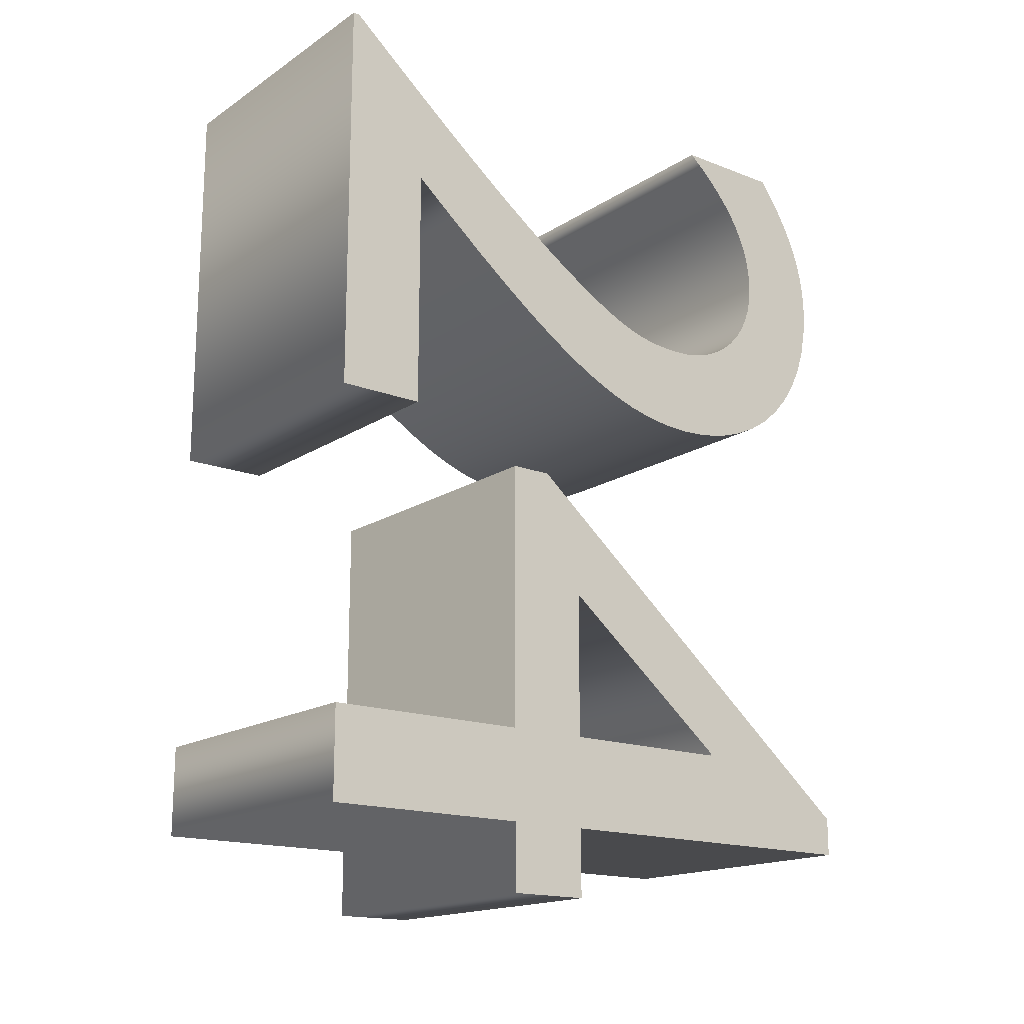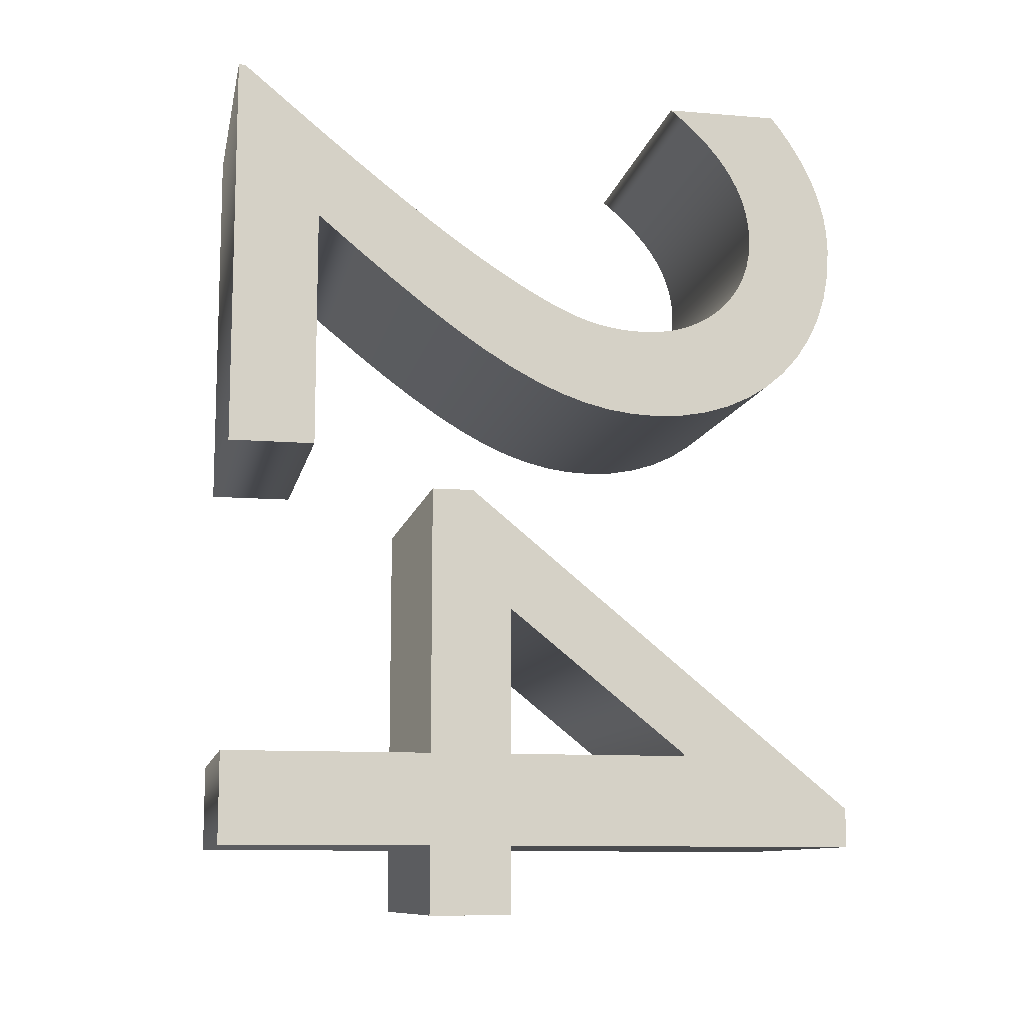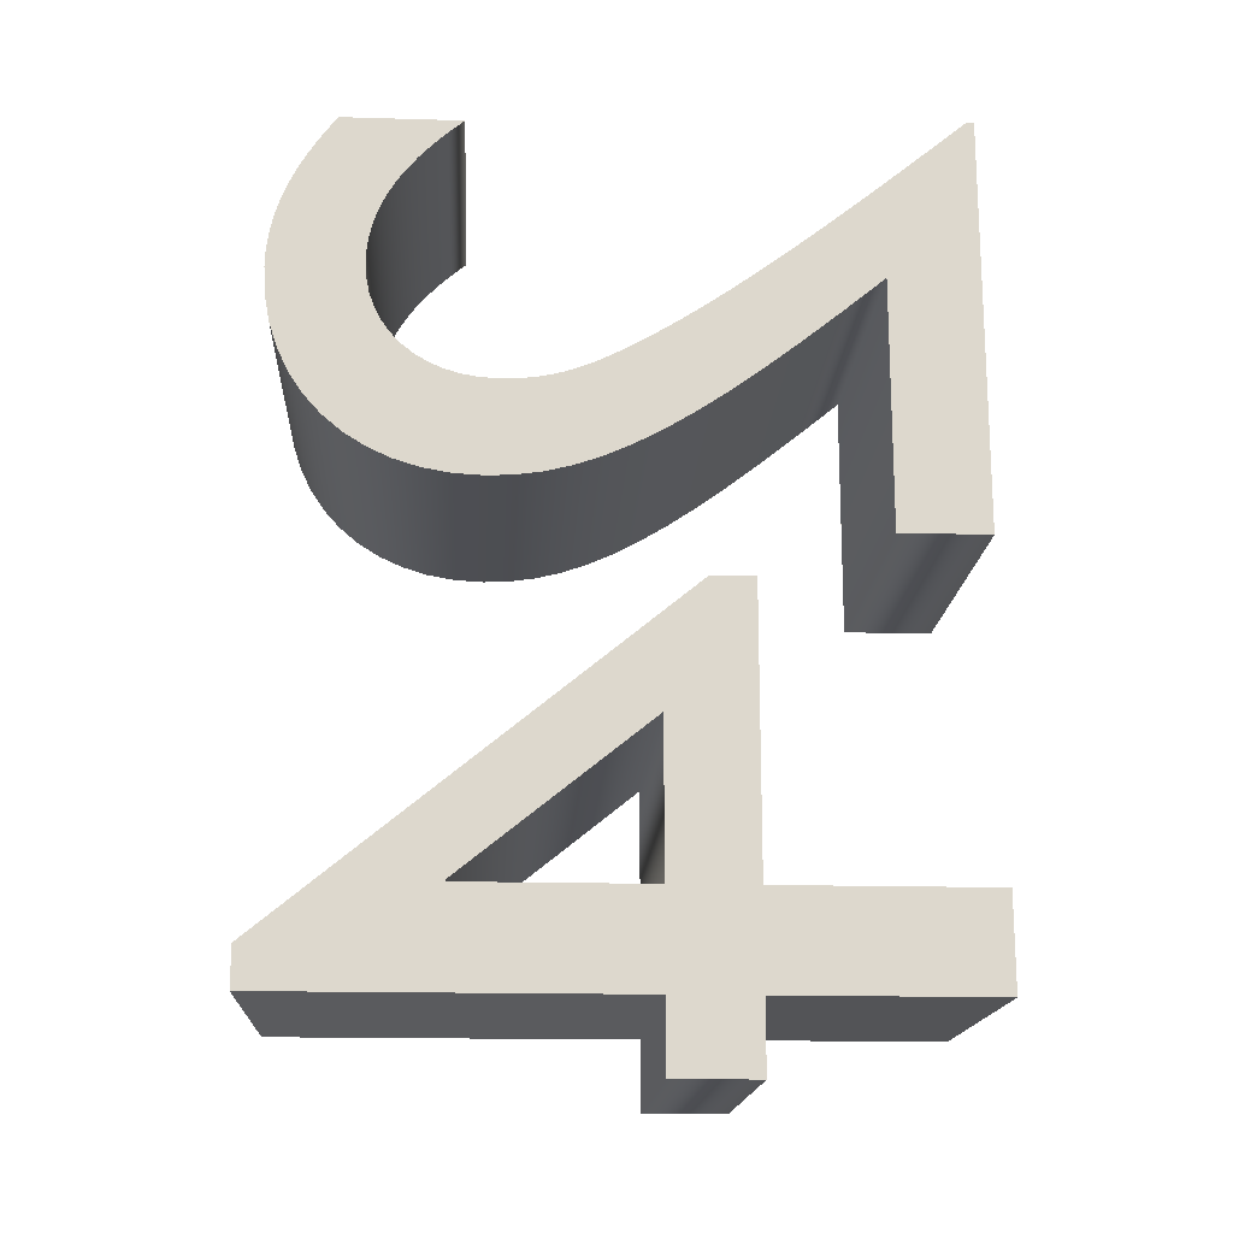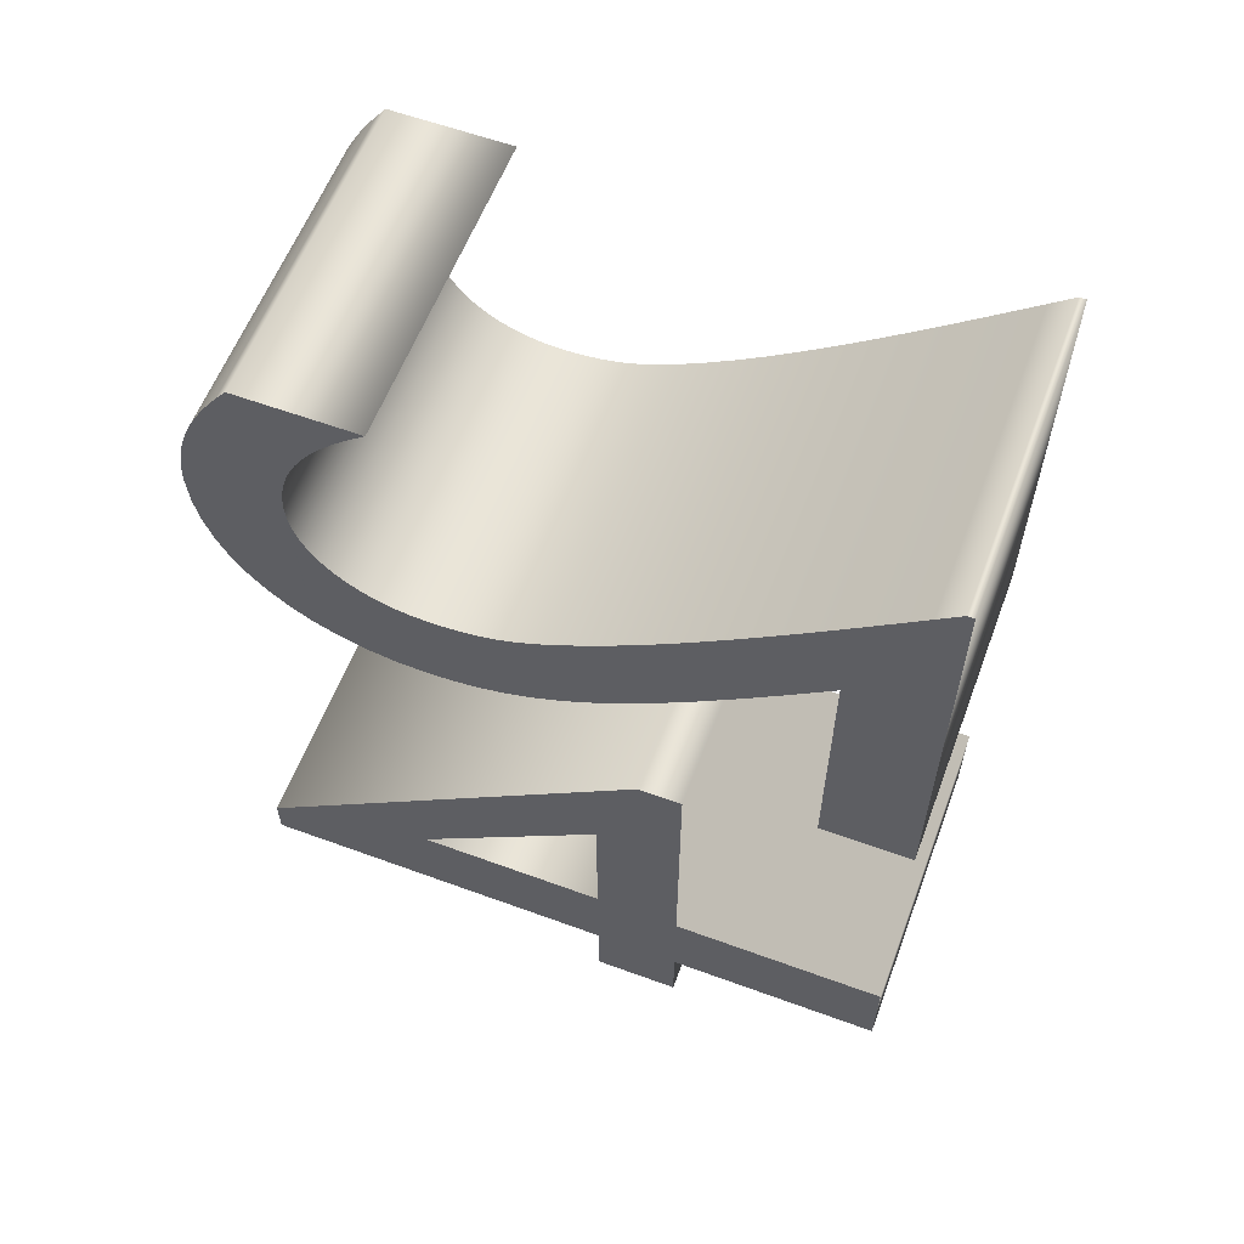
<metadata>
{"format":"obj","ext":"obj","renderer":"f3d","projection":"perspective","resolution":1024,"background":"white","views":[{"elev":-16.8,"azim":52.1,"up":"+Z"},{"elev":-10.8,"azim":78.6,"up":"+Z"},{"elev":-17.1,"azim":-93.3,"up":"+Z"},{"elev":59.5,"azim":-69.4,"up":"+Z"}]}
</metadata>
<code>
o Text.023_Text.030
v -8.731 1.537 -14.96
v -8.731 0.9297 -14.96
v -8.731 0.9297 -14.46
v -8.731 -0.6149 -14.46
v -8.731 -0.6149 -13.79
v -8.731 0.9297 -13.79
v -8.731 0.9297 -11.79
v -8.731 1.24 -11.79
v -8.731 4.15 -14.17
v -8.731 4.15 -14.46
v -8.731 1.537 -14.46
v -8.731 1.537 -13.79
v -8.731 2.874 -13.79
v -8.731 2.874 -13.77
v -8.731 1.537 -12.7
v -8.731 -0.6149 -8.504
v -8.731 -0.5666 -8.504
v -8.731 -0.4052 -8.637
v -8.731 -0.2357 -8.777
v -8.731 -0.05956 -8.921
v -8.731 0.1219 -9.068
v -8.731 0.3074 -9.217
v -8.731 0.4953 -9.365
v -8.731 0.6844 -9.51
v -8.731 0.8733 -9.651
v -8.731 1.061 -9.787
v -8.731 1.245 -9.914
v -8.731 1.425 -10.03
v -8.731 1.599 -10.14
v -8.731 1.691 -10.19
v -8.731 1.778 -10.24
v -8.731 1.861 -10.28
v -8.731 1.941 -10.32
v -8.731 2.019 -10.36
v -8.731 2.097 -10.39
v -8.731 2.175 -10.41
v -8.731 2.254 -10.43
v -8.731 2.336 -10.45
v -8.731 2.421 -10.46
v -8.731 2.51 -10.47
v -8.731 2.605 -10.47
v -8.731 2.731 -10.46
v -8.731 2.85 -10.44
v -8.731 2.961 -10.41
v -8.731 3.064 -10.36
v -8.731 3.157 -10.31
v -8.731 3.241 -10.24
v -8.731 3.313 -10.16
v -8.731 3.374 -10.08
v -8.731 3.423 -9.983
v -8.731 3.458 -9.882
v -8.731 3.48 -9.775
v -8.731 3.488 -9.662
v -8.731 3.485 -9.577
v -8.731 3.474 -9.492
v -8.731 3.457 -9.407
v -8.731 3.431 -9.321
v -8.731 3.396 -9.234
v -8.731 3.352 -9.147
v -8.731 3.297 -9.058
v -8.731 3.233 -8.969
v -8.731 3.156 -8.879
v -8.731 3.068 -8.787
v -8.731 2.967 -8.694
v -8.731 2.854 -8.6
v -8.731 3.702 -8.6
v -8.731 3.774 -8.694
v -8.731 3.84 -8.788
v -8.731 3.9 -8.88
v -8.731 3.953 -8.972
v -8.731 3.999 -9.064
v -8.731 4.04 -9.155
v -8.731 4.073 -9.247
v -8.731 4.101 -9.338
v -8.731 4.123 -9.43
v -8.731 4.138 -9.523
v -8.731 4.147 -9.616
v -8.731 4.15 -9.71
v -8.731 4.138 -9.917
v -8.731 4.101 -10.11
v -8.731 4.043 -10.29
v -8.731 3.962 -10.46
v -8.731 3.861 -10.61
v -8.731 3.741 -10.75
v -8.731 3.603 -10.86
v -8.731 3.448 -10.96
v -8.731 3.277 -11.04
v -8.731 3.092 -11.1
v -8.731 2.893 -11.13
v -8.731 2.681 -11.14
v -8.731 2.492 -11.14
v -8.731 2.305 -11.11
v -8.731 2.119 -11.06
v -8.731 1.93 -11
v -8.731 1.736 -10.91
v -8.731 1.535 -10.81
v -8.731 1.323 -10.68
v -8.731 1.099 -10.53
v -8.731 0.8601 -10.35
v -8.731 0.6033 -10.16
v -8.731 0.3262 -9.932
v -8.731 0.02642 -9.683
v -8.731 0.02642 -11.48
v -8.731 -0.6149 -11.48
v -10.97 1.537 -14.96
v -10.97 0.9297 -14.96
v -10.97 0.9297 -14.46
v -10.97 -0.6149 -14.46
v -10.97 -0.6149 -13.79
v -10.97 0.9297 -13.79
v -10.97 0.9297 -11.79
v -10.97 1.24 -11.79
v -10.97 4.15 -14.17
v -10.97 4.15 -14.46
v -10.97 1.537 -14.46
v -10.97 1.537 -13.79
v -10.97 2.874 -13.79
v -10.97 2.874 -13.77
v -10.97 1.537 -12.7
v -10.97 -0.6149 -8.504
v -10.97 -0.5666 -8.504
v -10.97 -0.4052 -8.637
v -10.97 -0.2357 -8.777
v -10.97 -0.05956 -8.921
v -10.97 0.1219 -9.068
v -10.97 0.3074 -9.217
v -10.97 0.4953 -9.365
v -10.97 0.6844 -9.51
v -10.97 0.8733 -9.651
v -10.97 1.061 -9.787
v -10.97 1.245 -9.914
v -10.97 1.425 -10.03
v -10.97 1.599 -10.14
v -10.97 1.691 -10.19
v -10.97 1.778 -10.24
v -10.97 1.861 -10.28
v -10.97 1.941 -10.32
v -10.97 2.019 -10.36
v -10.97 2.097 -10.39
v -10.97 2.175 -10.41
v -10.97 2.254 -10.43
v -10.97 2.336 -10.45
v -10.97 2.421 -10.46
v -10.97 2.51 -10.47
v -10.97 2.605 -10.47
v -10.97 2.731 -10.46
v -10.97 2.85 -10.44
v -10.97 2.961 -10.41
v -10.97 3.064 -10.36
v -10.97 3.157 -10.31
v -10.97 3.241 -10.24
v -10.97 3.313 -10.16
v -10.97 3.374 -10.08
v -10.97 3.423 -9.983
v -10.97 3.458 -9.882
v -10.97 3.48 -9.775
v -10.97 3.488 -9.662
v -10.97 3.485 -9.577
v -10.97 3.474 -9.492
v -10.97 3.457 -9.407
v -10.97 3.431 -9.321
v -10.97 3.396 -9.234
v -10.97 3.352 -9.147
v -10.97 3.297 -9.058
v -10.97 3.233 -8.969
v -10.97 3.156 -8.879
v -10.97 3.068 -8.787
v -10.97 2.967 -8.694
v -10.97 2.854 -8.6
v -10.97 3.702 -8.6
v -10.97 3.774 -8.694
v -10.97 3.84 -8.788
v -10.97 3.9 -8.88
v -10.97 3.953 -8.972
v -10.97 3.999 -9.064
v -10.97 4.04 -9.155
v -10.97 4.073 -9.247
v -10.97 4.101 -9.338
v -10.97 4.123 -9.43
v -10.97 4.138 -9.523
v -10.97 4.147 -9.616
v -10.97 4.15 -9.71
v -10.97 4.138 -9.917
v -10.97 4.101 -10.11
v -10.97 4.043 -10.29
v -10.97 3.962 -10.46
v -10.97 3.861 -10.61
v -10.97 3.741 -10.75
v -10.97 3.603 -10.86
v -10.97 3.448 -10.96
v -10.97 3.277 -11.04
v -10.97 3.092 -11.1
v -10.97 2.893 -11.13
v -10.97 2.681 -11.14
v -10.97 2.492 -11.14
v -10.97 2.305 -11.11
v -10.97 2.119 -11.06
v -10.97 1.93 -11
v -10.97 1.736 -10.91
v -10.97 1.535 -10.81
v -10.97 1.323 -10.68
v -10.97 1.099 -10.53
v -10.97 0.8601 -10.35
v -10.97 0.6033 -10.16
v -10.97 0.3262 -9.932
v -10.97 0.02642 -9.683
v -10.97 0.02642 -11.48
v -10.97 -0.6149 -11.48
v -10.97 -0.6149 -8.504
v -8.731 -0.6149 -8.504
v -10.97 -0.5666 -8.504
v -8.731 -0.5666 -8.504
v -10.97 -0.4052 -8.637
v -8.731 -0.4052 -8.637
v -10.97 -0.2357 -8.777
v -8.731 -0.2357 -8.777
v -10.97 -0.05956 -8.921
v -8.731 -0.05956 -8.921
v -10.97 0.1219 -9.068
v -8.731 0.1219 -9.068
v -10.97 0.3074 -9.217
v -8.731 0.3074 -9.217
v -10.97 0.4953 -9.365
v -8.731 0.4953 -9.365
v -10.97 0.6844 -9.51
v -8.731 0.6844 -9.51
v -10.97 0.8733 -9.651
v -8.731 0.8733 -9.651
v -10.97 1.061 -9.787
v -8.731 1.061 -9.787
v -10.97 1.245 -9.914
v -8.731 1.245 -9.914
v -10.97 1.425 -10.03
v -8.731 1.425 -10.03
v -10.97 1.599 -10.14
v -8.731 1.599 -10.14
v -10.97 1.691 -10.19
v -8.731 1.691 -10.19
v -10.97 1.778 -10.24
v -8.731 1.778 -10.24
v -10.97 1.861 -10.28
v -8.731 1.861 -10.28
v -10.97 1.941 -10.32
v -8.731 1.941 -10.32
v -10.97 2.019 -10.36
v -8.731 2.019 -10.36
v -10.97 2.097 -10.39
v -8.731 2.097 -10.39
v -10.97 2.175 -10.41
v -8.731 2.175 -10.41
v -10.97 2.254 -10.43
v -8.731 2.254 -10.43
v -10.97 2.336 -10.45
v -8.731 2.336 -10.45
v -10.97 2.421 -10.46
v -8.731 2.421 -10.46
v -10.97 2.51 -10.47
v -8.731 2.51 -10.47
v -10.97 2.605 -10.47
v -8.731 2.605 -10.47
v -10.97 2.731 -10.46
v -8.731 2.731 -10.46
v -10.97 2.85 -10.44
v -8.731 2.85 -10.44
v -10.97 2.961 -10.41
v -8.731 2.961 -10.41
v -10.97 3.064 -10.36
v -8.731 3.064 -10.36
v -10.97 3.157 -10.31
v -8.731 3.157 -10.31
v -10.97 3.241 -10.24
v -8.731 3.241 -10.24
v -10.97 3.313 -10.16
v -8.731 3.313 -10.16
v -10.97 3.374 -10.08
v -8.731 3.374 -10.08
v -10.97 3.423 -9.983
v -8.731 3.423 -9.983
v -10.97 3.458 -9.882
v -8.731 3.458 -9.882
v -10.97 3.48 -9.775
v -8.731 3.48 -9.775
v -10.97 3.488 -9.662
v -8.731 3.488 -9.662
v -10.97 3.485 -9.577
v -8.731 3.485 -9.577
v -10.97 3.474 -9.492
v -8.731 3.474 -9.492
v -10.97 3.457 -9.407
v -8.731 3.457 -9.407
v -10.97 3.431 -9.321
v -8.731 3.431 -9.321
v -10.97 3.396 -9.234
v -8.731 3.396 -9.234
v -10.97 3.352 -9.147
v -8.731 3.352 -9.147
v -10.97 3.297 -9.058
v -8.731 3.297 -9.058
v -10.97 3.233 -8.969
v -8.731 3.233 -8.969
v -10.97 3.156 -8.879
v -8.731 3.156 -8.879
v -10.97 3.068 -8.787
v -8.731 3.068 -8.787
v -10.97 2.967 -8.694
v -8.731 2.967 -8.694
v -10.97 2.854 -8.6
v -8.731 2.854 -8.6
v -10.97 3.702 -8.6
v -8.731 3.702 -8.6
v -10.97 3.774 -8.694
v -8.731 3.774 -8.694
v -10.97 3.84 -8.788
v -8.731 3.84 -8.788
v -10.97 3.9 -8.88
v -8.731 3.9 -8.88
v -10.97 3.953 -8.972
v -8.731 3.953 -8.972
v -10.97 3.999 -9.064
v -8.731 3.999 -9.064
v -10.97 4.04 -9.155
v -8.731 4.04 -9.155
v -10.97 4.073 -9.247
v -8.731 4.073 -9.247
v -10.97 4.101 -9.338
v -8.731 4.101 -9.338
v -10.97 4.123 -9.43
v -8.731 4.123 -9.43
v -10.97 4.138 -9.523
v -8.731 4.138 -9.523
v -10.97 4.147 -9.616
v -8.731 4.147 -9.616
v -10.97 4.15 -9.71
v -8.731 4.15 -9.71
v -10.97 4.138 -9.917
v -8.731 4.138 -9.917
v -10.97 4.101 -10.11
v -8.731 4.101 -10.11
v -10.97 4.043 -10.29
v -8.731 4.043 -10.29
v -10.97 3.962 -10.46
v -8.731 3.962 -10.46
v -10.97 3.861 -10.61
v -8.731 3.861 -10.61
v -10.97 3.741 -10.75
v -8.731 3.741 -10.75
v -10.97 3.603 -10.86
v -8.731 3.603 -10.86
v -10.97 3.448 -10.96
v -8.731 3.448 -10.96
v -10.97 3.277 -11.04
v -8.731 3.277 -11.04
v -10.97 3.092 -11.1
v -8.731 3.092 -11.1
v -10.97 2.893 -11.13
v -8.731 2.893 -11.13
v -10.97 2.681 -11.14
v -8.731 2.681 -11.14
v -10.97 2.492 -11.14
v -8.731 2.492 -11.14
v -10.97 2.305 -11.11
v -8.731 2.305 -11.11
v -10.97 2.119 -11.06
v -8.731 2.119 -11.06
v -10.97 1.93 -11
v -8.731 1.93 -11
v -10.97 1.736 -10.91
v -8.731 1.736 -10.91
v -10.97 1.535 -10.81
v -8.731 1.535 -10.81
v -10.97 1.323 -10.68
v -8.731 1.323 -10.68
v -10.97 1.099 -10.53
v -8.731 1.099 -10.53
v -10.97 0.8601 -10.35
v -8.731 0.8601 -10.35
v -10.97 0.6033 -10.16
v -8.731 0.6033 -10.16
v -10.97 0.3262 -9.932
v -8.731 0.3262 -9.932
v -10.97 0.02642 -9.683
v -8.731 0.02642 -9.683
v -10.97 0.02642 -11.48
v -8.731 0.02642 -11.48
v -10.97 -0.6149 -11.48
v -8.731 -0.6149 -11.48
v -10.97 1.537 -14.96
v -8.731 1.537 -14.96
v -10.97 0.9297 -14.96
v -8.731 0.9297 -14.96
v -10.97 0.9297 -14.46
v -8.731 0.9297 -14.46
v -10.97 -0.6149 -14.46
v -8.731 -0.6149 -14.46
v -10.97 -0.6149 -13.79
v -8.731 -0.6149 -13.79
v -10.97 0.9297 -13.79
v -8.731 0.9297 -13.79
v -10.97 0.9297 -11.79
v -8.731 0.9297 -11.79
v -10.97 1.24 -11.79
v -8.731 1.24 -11.79
v -10.97 4.15 -14.17
v -8.731 4.15 -14.17
v -10.97 4.15 -14.46
v -8.731 4.15 -14.46
v -10.97 1.537 -14.46
v -8.731 1.537 -14.46
v -10.97 1.537 -13.79
v -8.731 1.537 -13.79
v -10.97 2.874 -13.79
v -8.731 2.874 -13.79
v -10.97 2.874 -13.77
v -8.731 2.874 -13.77
v -10.97 1.537 -12.7
v -8.731 1.537 -12.7
f 8 10 9
f 8 14 10
f 14 13 10
f 13 11 10
f 8 15 14
f 12 11 13
f 8 12 15
f 8 11 12
f 8 1 11
f 8 2 1
f 7 2 8
f 6 2 7
f 5 3 6
f 3 2 6
f 5 4 3
f 77 79 78
f 76 79 77
f 75 79 76
f 75 80 79
f 74 80 75
f 74 81 80
f 73 81 74
f 72 81 73
f 72 82 81
f 71 82 72
f 70 82 71
f 70 83 82
f 69 83 70
f 68 83 69
f 68 84 83
f 67 84 68
f 66 84 67
f 66 85 84
f 65 64 66
f 64 63 66
f 63 62 66
f 62 61 66
f 61 60 66
f 60 59 66
f 59 58 66
f 58 57 66
f 57 56 66
f 56 55 66
f 55 54 66
f 54 85 66
f 54 53 85
f 53 86 85
f 52 86 53
f 51 86 52
f 50 86 51
f 50 87 86
f 49 87 50
f 48 87 49
f 47 87 48
f 47 88 87
f 46 88 47
f 45 88 46
f 45 89 88
f 44 89 45
f 43 89 44
f 43 90 89
f 42 90 43
f 41 90 42
f 41 91 90
f 40 91 41
f 39 91 40
f 39 92 91
f 38 92 39
f 37 92 38
f 37 93 92
f 36 93 37
f 35 93 36
f 35 94 93
f 34 94 35
f 33 94 34
f 32 94 33
f 32 95 94
f 31 95 32
f 30 95 31
f 30 96 95
f 29 96 30
f 28 96 29
f 28 97 96
f 27 97 28
f 27 98 97
f 26 98 27
f 26 99 98
f 25 99 26
f 24 99 25
f 24 100 99
f 23 100 24
f 23 101 100
f 22 101 23
f 22 102 101
f 21 102 22
f 20 102 21
f 20 103 102
f 20 104 103
f 19 104 20
f 18 104 19
f 17 104 18
f 16 104 17
f 114 112 113
f 118 112 114
f 117 118 114
f 115 117 114
f 119 112 118
f 115 116 117
f 116 112 119
f 115 112 116
f 105 112 115
f 106 112 105
f 106 111 112
f 106 110 111
f 107 109 110
f 106 107 110
f 108 109 107
f 183 181 182
f 183 180 181
f 183 179 180
f 184 179 183
f 184 178 179
f 185 178 184
f 185 177 178
f 185 176 177
f 186 176 185
f 186 175 176
f 186 174 175
f 187 174 186
f 187 173 174
f 187 172 173
f 188 172 187
f 188 171 172
f 188 170 171
f 189 170 188
f 168 169 170
f 167 168 170
f 166 167 170
f 165 166 170
f 164 165 170
f 163 164 170
f 162 163 170
f 161 162 170
f 160 161 170
f 159 160 170
f 158 159 170
f 189 158 170
f 157 158 189
f 190 157 189
f 190 156 157
f 190 155 156
f 190 154 155
f 191 154 190
f 191 153 154
f 191 152 153
f 191 151 152
f 192 151 191
f 192 150 151
f 192 149 150
f 193 149 192
f 193 148 149
f 193 147 148
f 194 147 193
f 194 146 147
f 194 145 146
f 195 145 194
f 195 144 145
f 195 143 144
f 196 143 195
f 196 142 143
f 196 141 142
f 197 141 196
f 197 140 141
f 197 139 140
f 198 139 197
f 198 138 139
f 198 137 138
f 198 136 137
f 199 136 198
f 199 135 136
f 199 134 135
f 200 134 199
f 200 133 134
f 200 132 133
f 201 132 200
f 201 131 132
f 202 131 201
f 202 130 131
f 203 130 202
f 203 129 130
f 203 128 129
f 204 128 203
f 204 127 128
f 205 127 204
f 205 126 127
f 206 126 205
f 206 125 126
f 206 124 125
f 207 124 206
f 208 124 207
f 208 123 124
f 208 122 123
f 208 121 122
f 208 120 121
f 210 212 211 209
f 212 214 213 211
f 214 216 215 213
f 216 218 217 215
f 218 220 219 217
f 220 222 221 219
f 222 224 223 221
f 224 226 225 223
f 226 228 227 225
f 228 230 229 227
f 230 232 231 229
f 232 234 233 231
f 234 236 235 233
f 236 238 237 235
f 238 240 239 237
f 240 242 241 239
f 242 244 243 241
f 244 246 245 243
f 246 248 247 245
f 248 250 249 247
f 250 252 251 249
f 252 254 253 251
f 254 256 255 253
f 256 258 257 255
f 258 260 259 257
f 260 262 261 259
f 262 264 263 261
f 264 266 265 263
f 266 268 267 265
f 268 270 269 267
f 270 272 271 269
f 272 274 273 271
f 274 276 275 273
f 276 278 277 275
f 278 280 279 277
f 280 282 281 279
f 282 284 283 281
f 284 286 285 283
f 286 288 287 285
f 288 290 289 287
f 290 292 291 289
f 292 294 293 291
f 294 296 295 293
f 296 298 297 295
f 298 300 299 297
f 300 302 301 299
f 302 304 303 301
f 304 306 305 303
f 306 308 307 305
f 308 310 309 307
f 310 312 311 309
f 312 314 313 311
f 314 316 315 313
f 316 318 317 315
f 318 320 319 317
f 320 322 321 319
f 322 324 323 321
f 324 326 325 323
f 326 328 327 325
f 328 330 329 327
f 330 332 331 329
f 332 334 333 331
f 334 336 335 333
f 336 338 337 335
f 338 340 339 337
f 340 342 341 339
f 342 344 343 341
f 344 346 345 343
f 346 348 347 345
f 348 350 349 347
f 350 352 351 349
f 352 354 353 351
f 354 356 355 353
f 356 358 357 355
f 358 360 359 357
f 360 362 361 359
f 362 364 363 361
f 364 366 365 363
f 366 368 367 365
f 368 370 369 367
f 370 372 371 369
f 372 374 373 371
f 374 376 375 373
f 376 378 377 375
f 378 380 379 377
f 380 382 381 379
f 382 384 383 381
f 384 386 385 383
f 386 210 209 385
f 388 390 389 387
f 390 392 391 389
f 392 394 393 391
f 394 396 395 393
f 396 398 397 395
f 398 400 399 397
f 400 402 401 399
f 402 404 403 401
f 404 406 405 403
f 406 408 407 405
f 408 388 387 407
f 410 412 411 409
f 412 414 413 411
f 414 416 415 413
f 416 410 409 415

</code>
